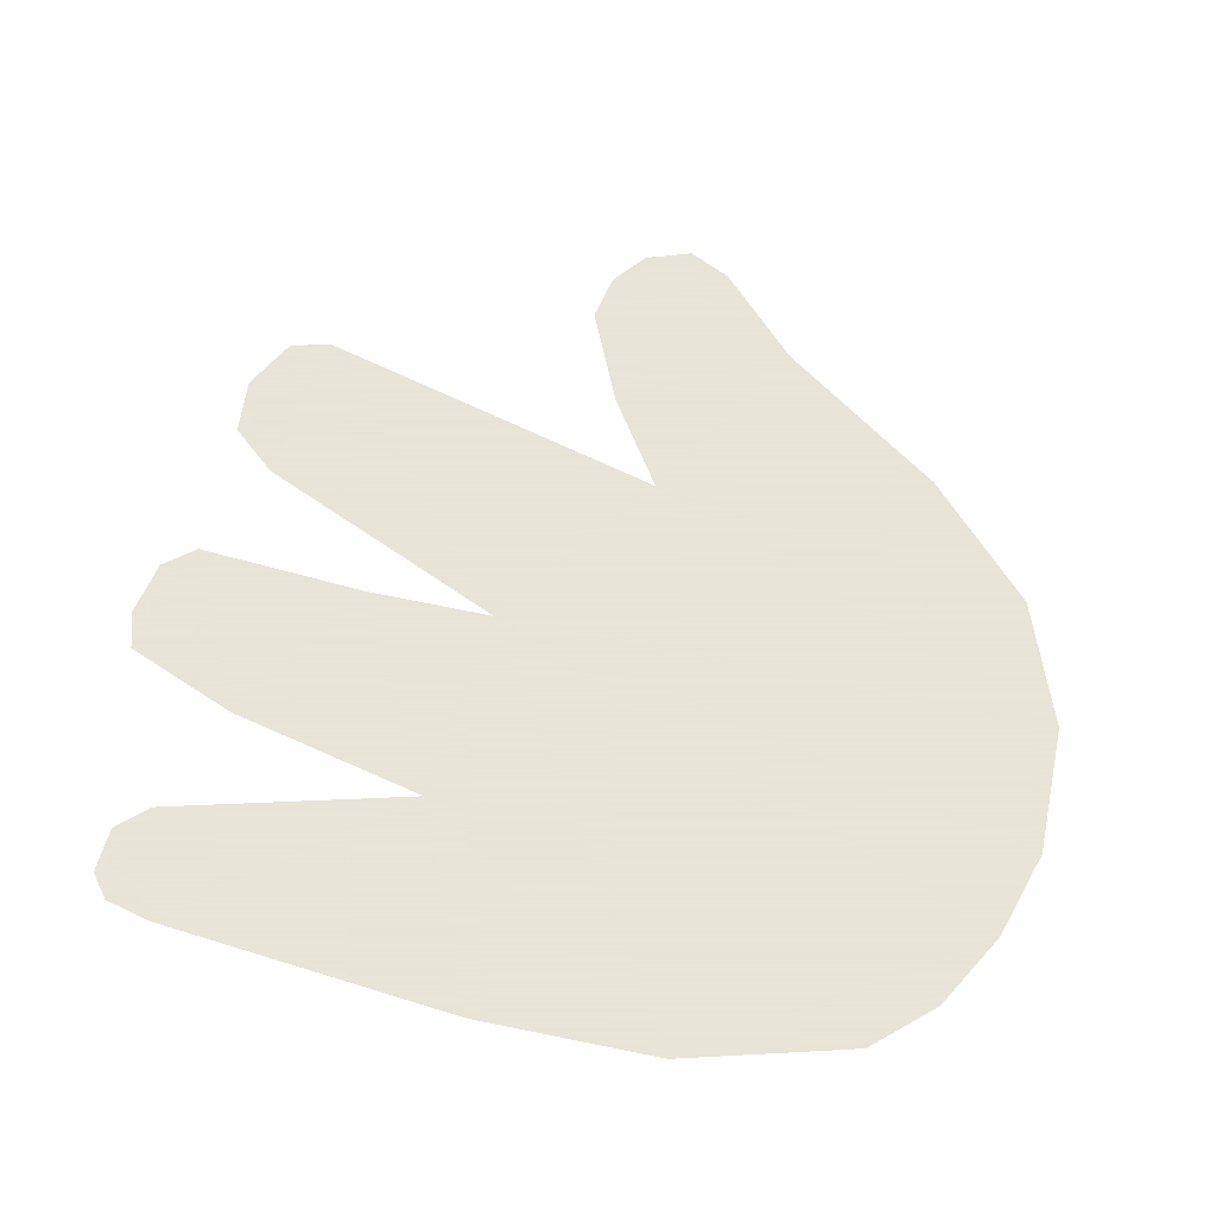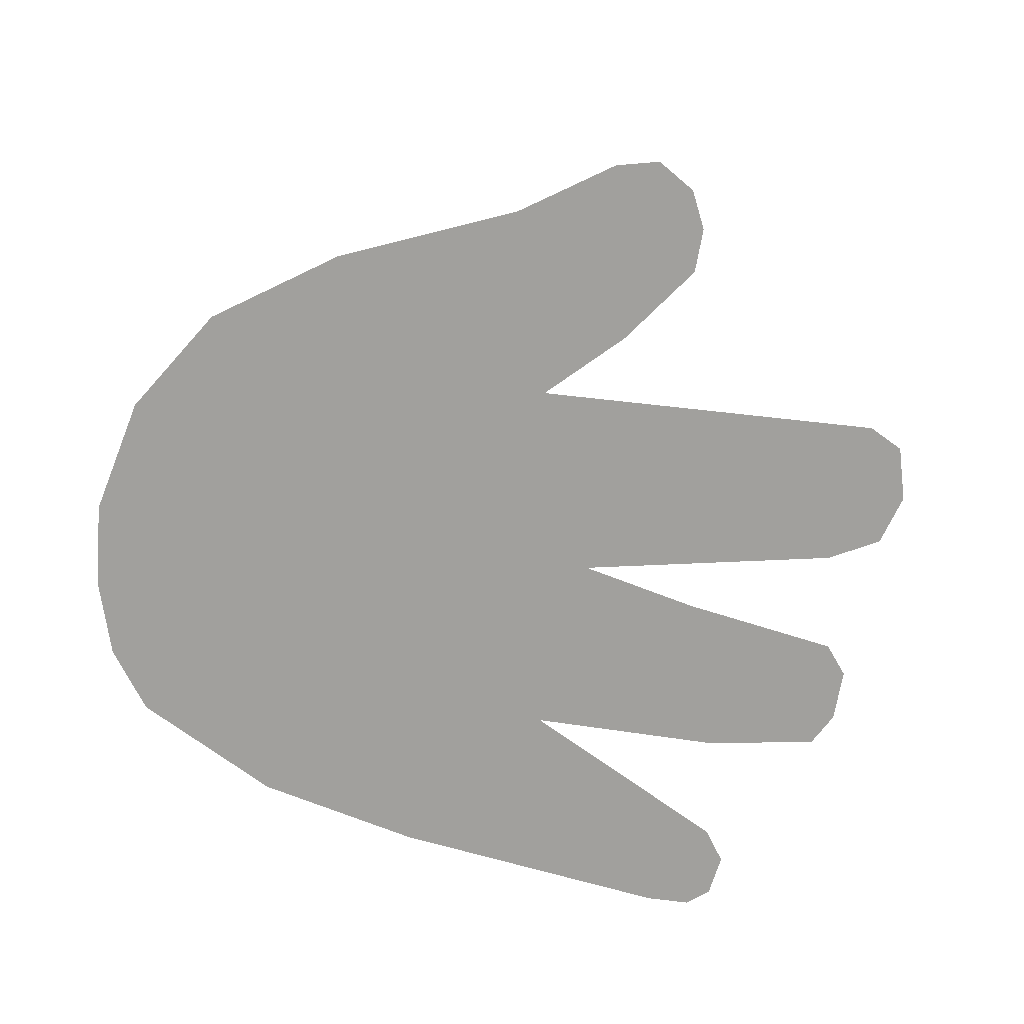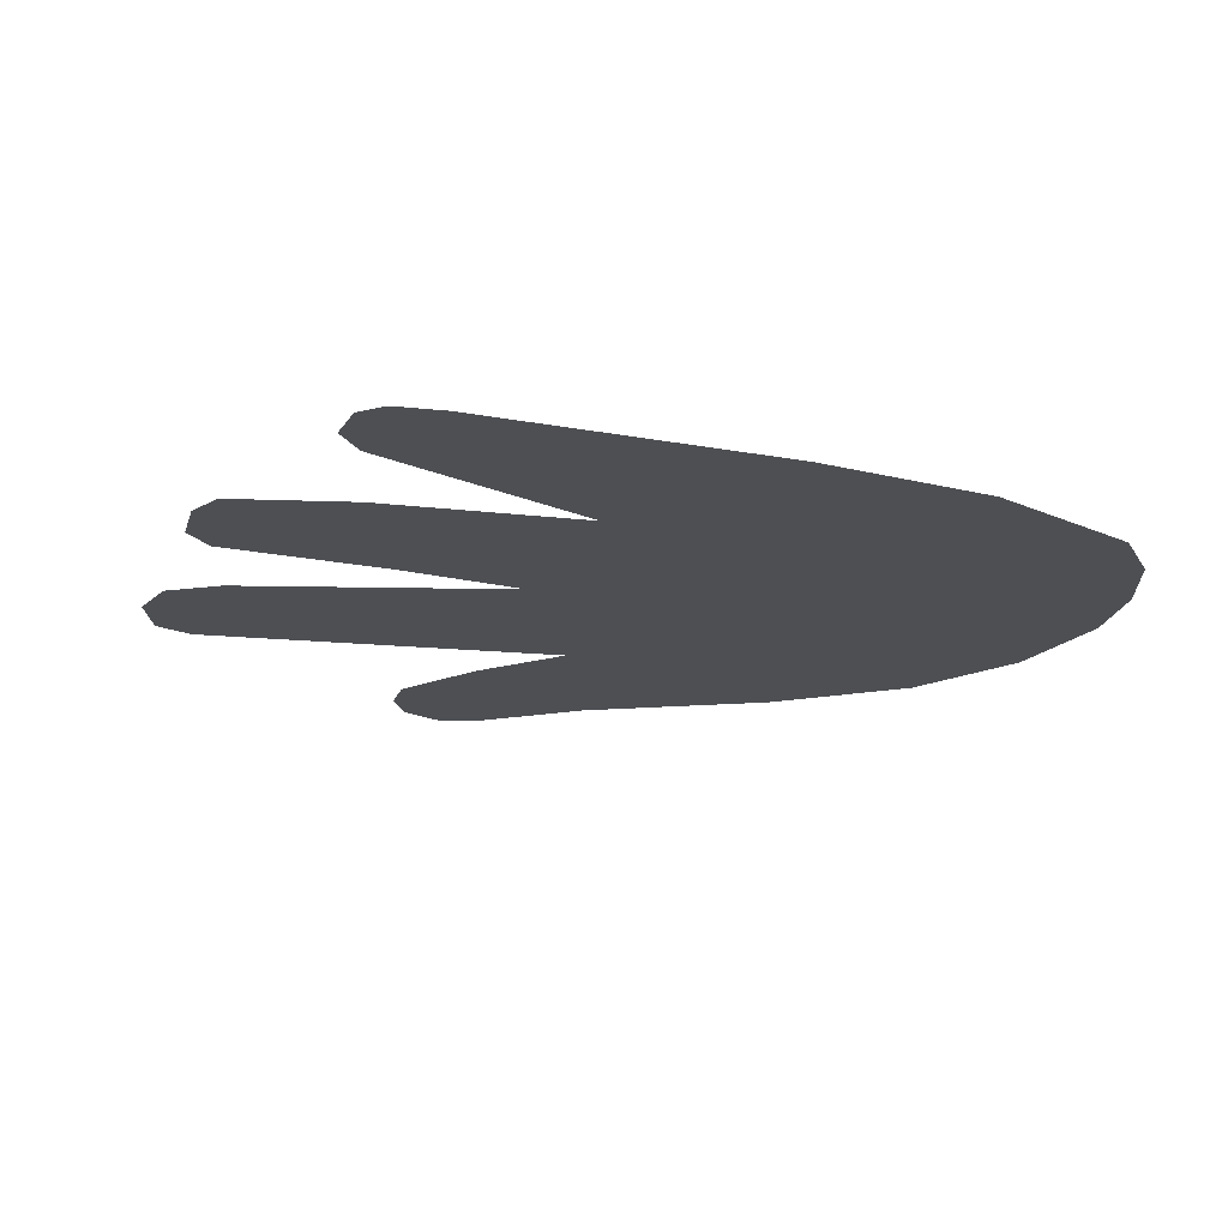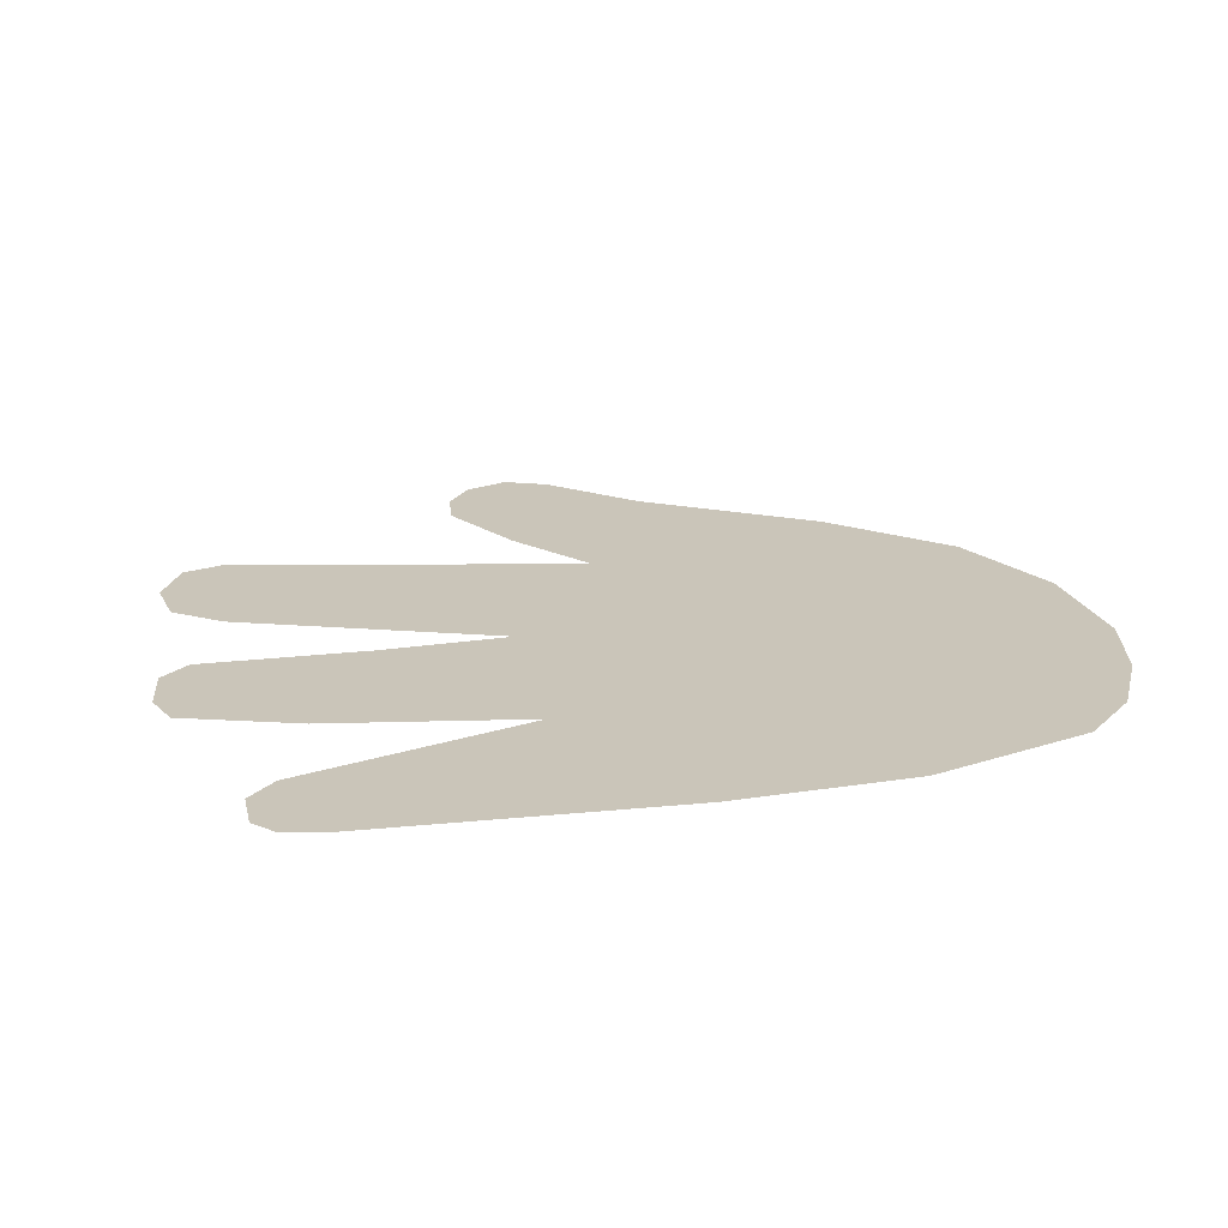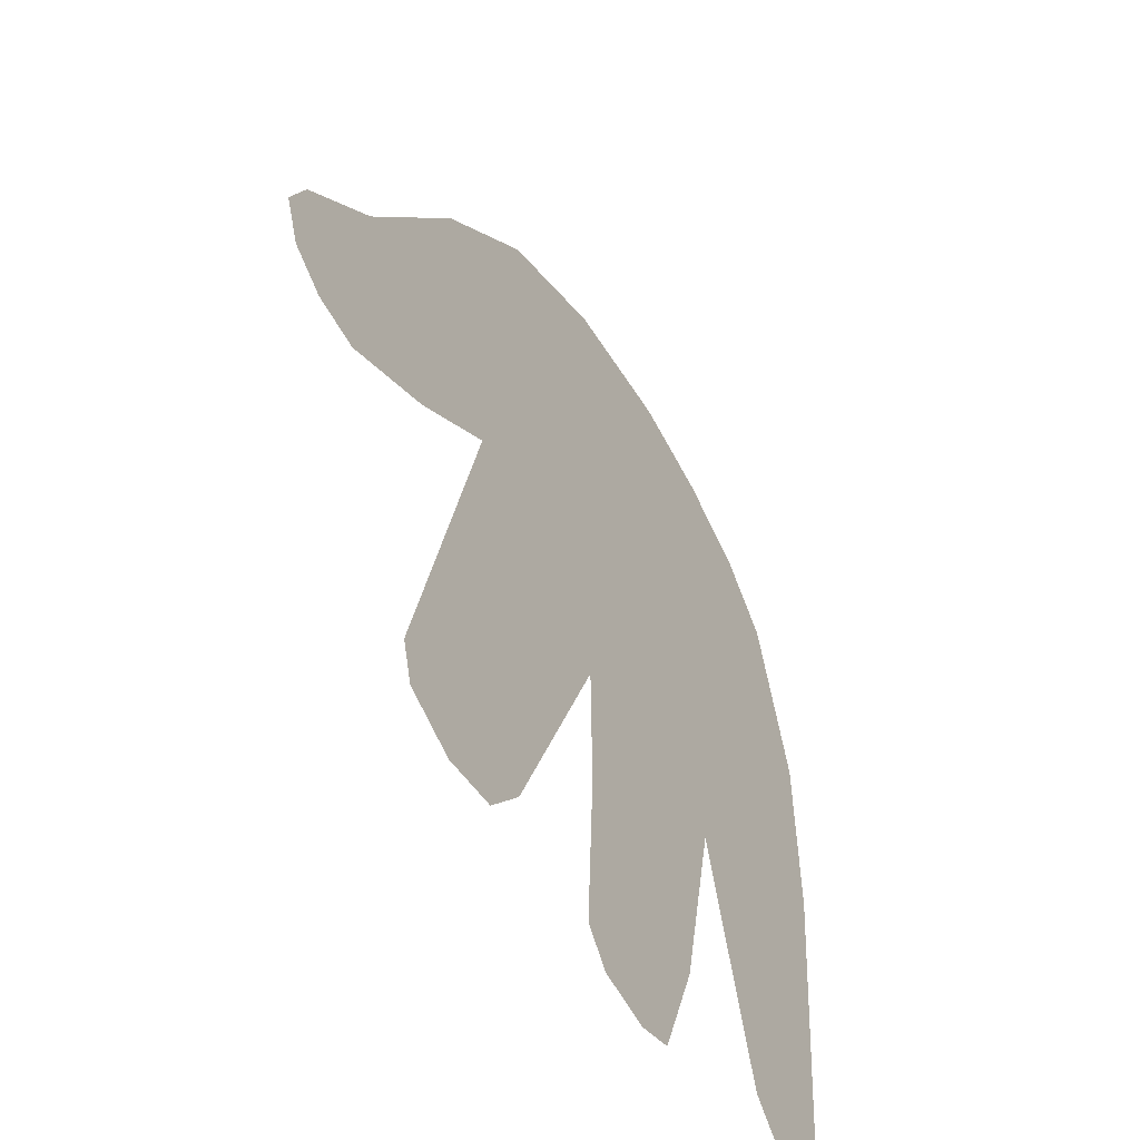
<metadata>
{"format":"obj","ext":"obj","renderer":"f3d","projection":"perspective","resolution":1024,"background":"white","views":[{"elev":61.4,"azim":103.2,"up":"+Z"},{"elev":-71.6,"azim":-110.3,"up":"+Z"},{"elev":-17.7,"azim":64.9,"up":"+Z"},{"elev":20.7,"azim":75.2,"up":"+Z"},{"elev":-52.7,"azim":-59.6,"up":"+Y"}]}
</metadata>
<code>
g rbLorikeetHandOpenRight_mesh
v 0.1534 0.1331 0
v 0.1243 0.1642 0
v 0.08272 0.1868 0
v 0.1799 0.04261 0
v -0.03311 -0.09778 0
v 0.03461 0.2004 0
v -0.03608 0.1986 0
v 0.07441 -0.1067 0
v 0.1823 -0.0556 0
v 0.1696 -0.2193 0
v 0.1112 -0.2374 0
v 0.1267 -0.2534 0
v 0.1639 -0.2443 0
v 0.1512 -0.2546 0
v -0.03212 -0.1691 0
v 0.05164 -0.2148 0
v -0.03667 -0.2603 0
v 0.02807 -0.2762 0
v 0.007086 -0.2825 0
v -0.02281 -0.277 0
v -0.1299 -0.03323 0
v -0.1048 0.1715 0
v -0.1662 0.1121 0
v -0.2287 0.02083 0
v -0.1786 -0.06649 0
v -0.1786 -0.229 0
v -0.2743 -0.02392 0
v -0.2311 -0.09104 0
v -0.2568 -0.08649 0
v -0.2763 -0.07184 0
v -0.2852 -0.04729 0
v -0.09191 -0.2376 0
v -0.1436 -0.2655 0
v -0.1129 -0.2627 0
v -0.1725 -0.2506 0
g rbLorikeetHandOpenRight_mesh_0
f 3 2 1
f 1 4 3
f 3 4 5
f 5 6 3
f 7 6 5
f 4 8 5
f 4 9 8
f 8 9 10
f 8 10 11
f 10 12 11
f 10 13 12
f 12 13 14
f 5 8 15
f 15 8 16
f 17 15 16
f 17 16 18
f 18 19 17
f 17 19 20
f 7 5 21
f 22 7 21
f 23 22 21
f 24 23 21
f 24 21 25
f 5 26 21
f 27 24 25
f 25 28 27
f 27 28 29
f 27 29 30
f 31 27 30
f 32 26 5
f 33 26 32
f 34 33 32
f 26 33 35

</code>
